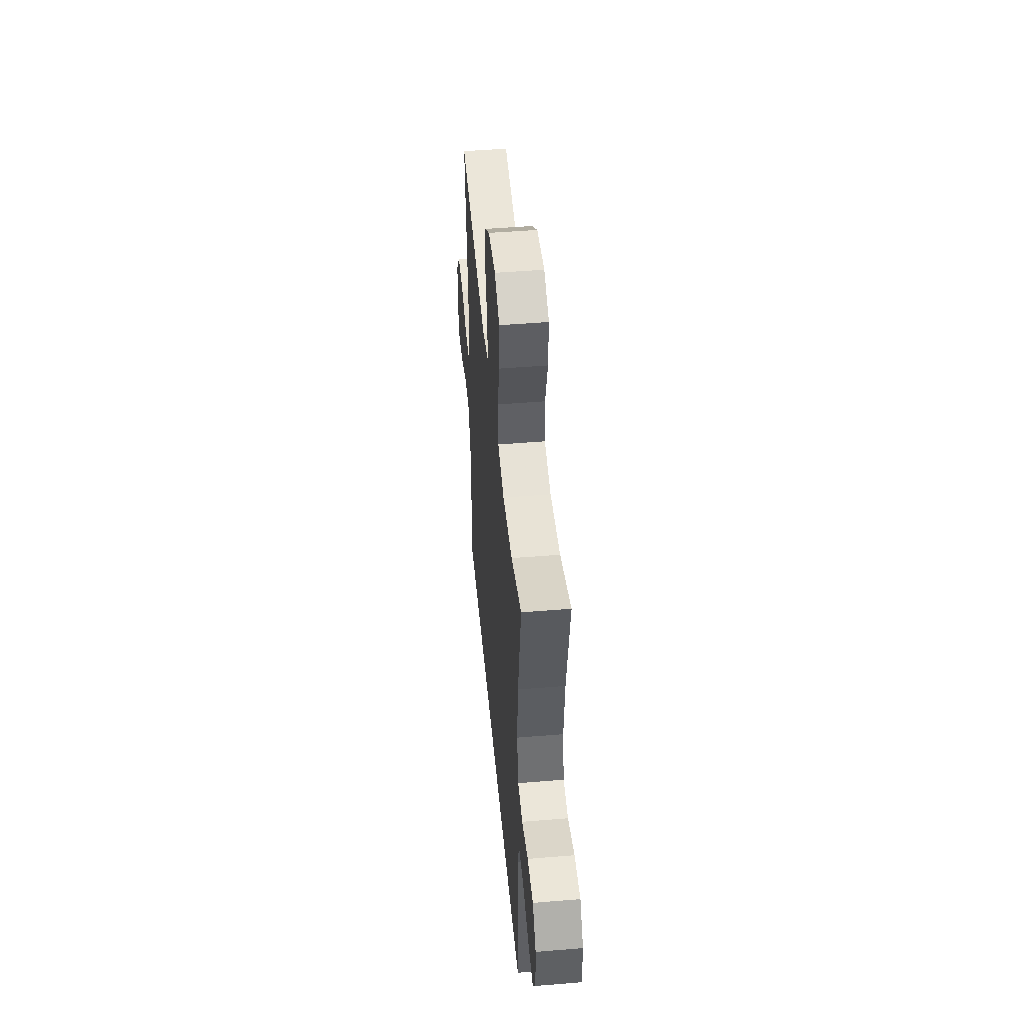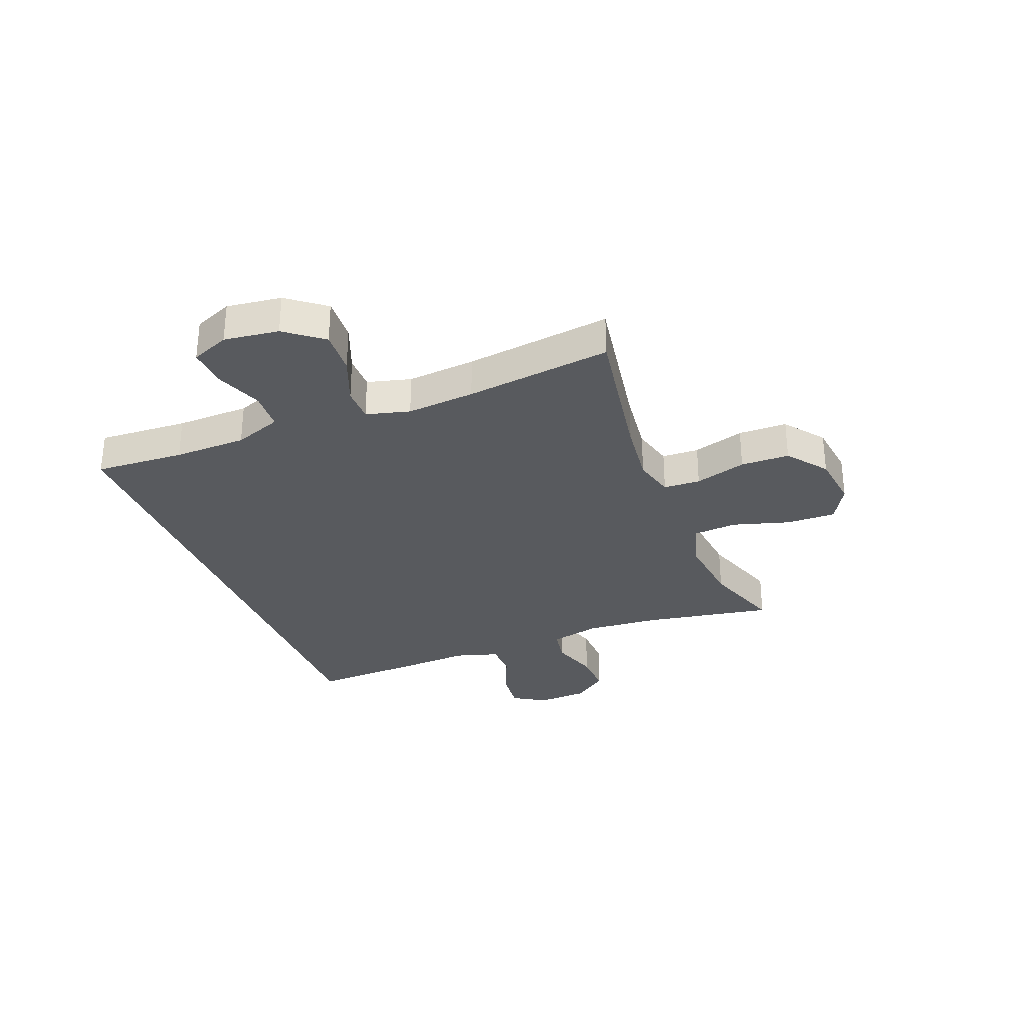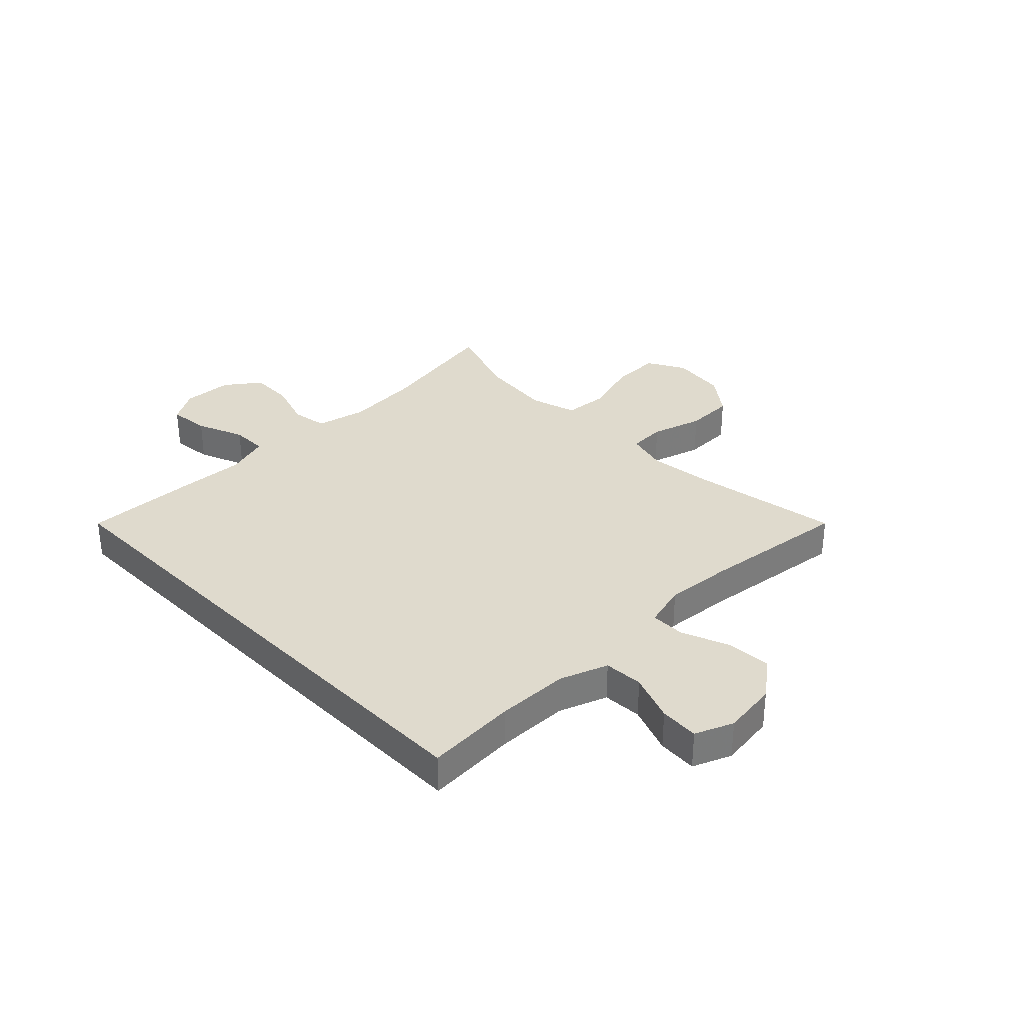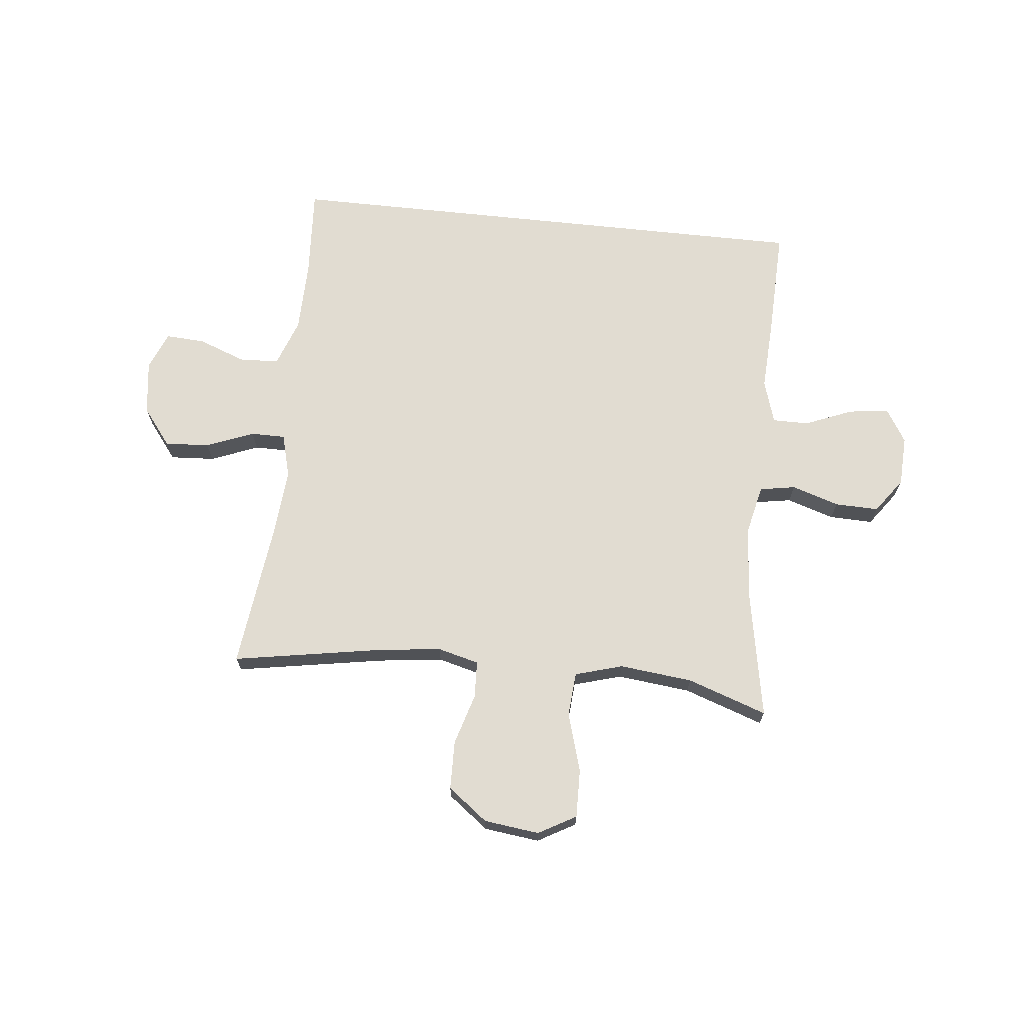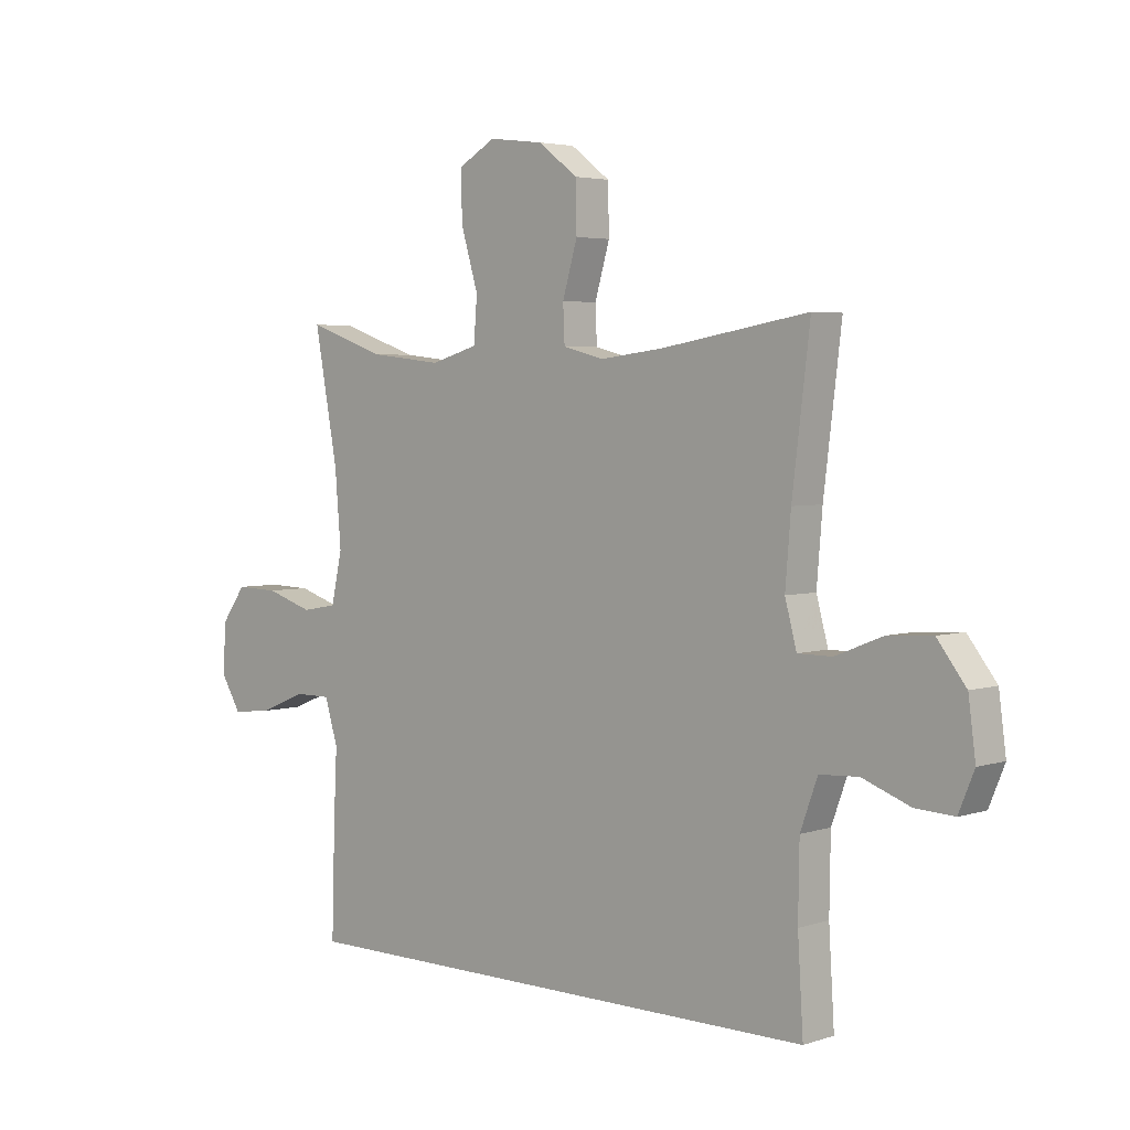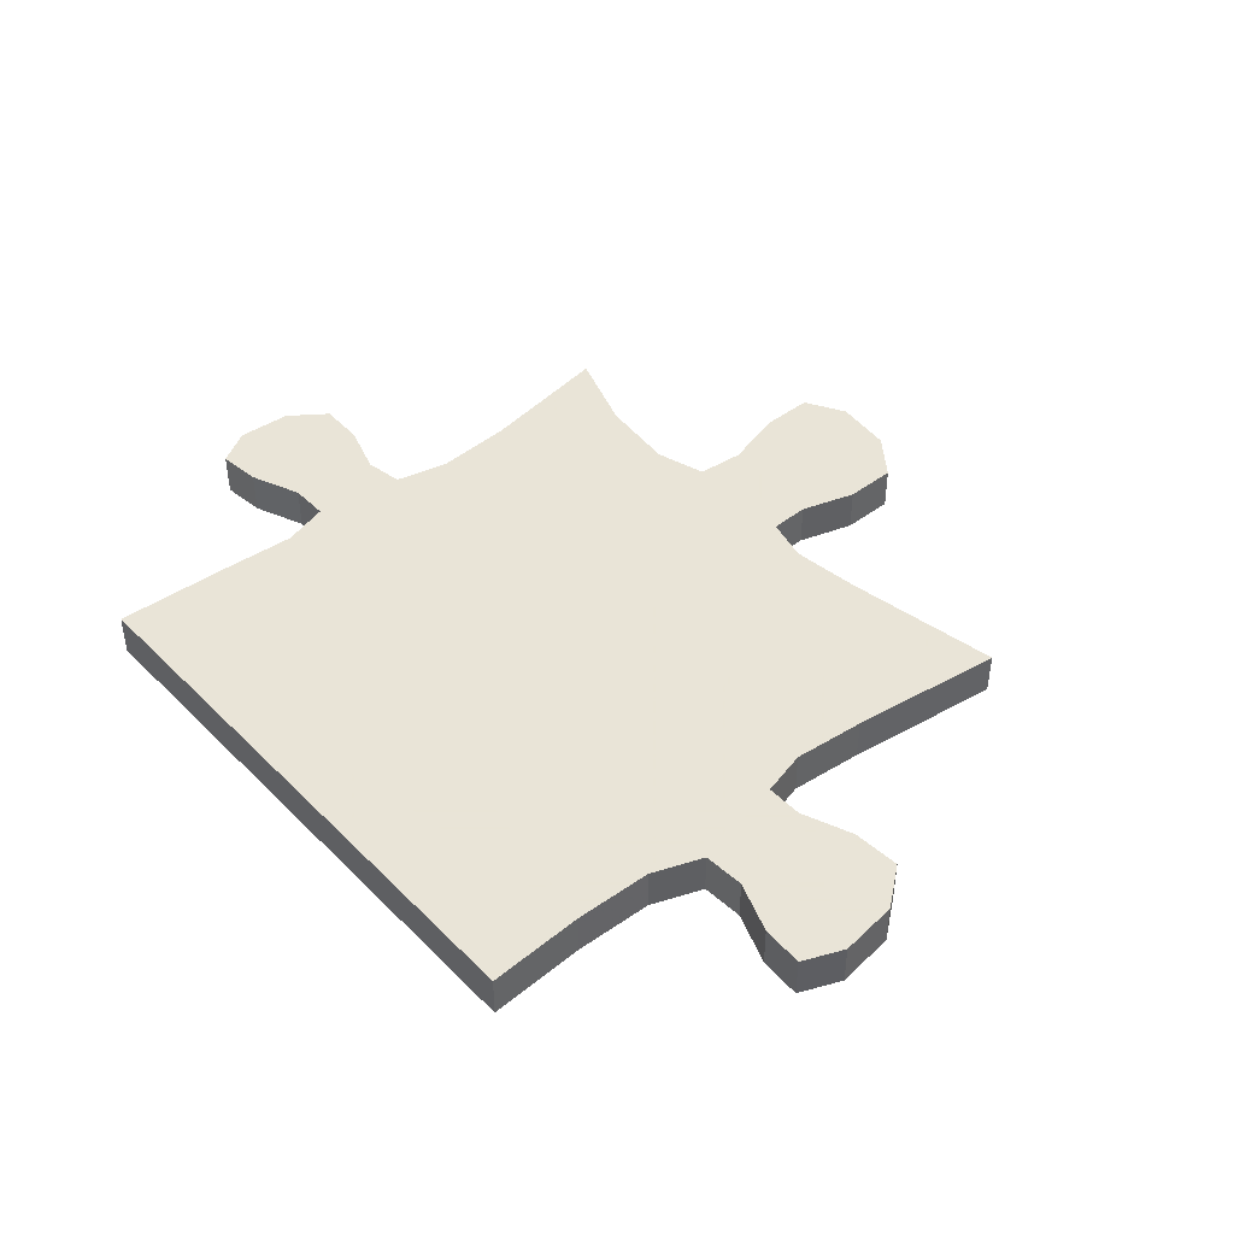
<metadata>
{"format":"obj","ext":"obj","renderer":"f3d","projection":"perspective","resolution":1024,"background":"white","views":[{"elev":48.0,"azim":84.7,"up":"+Z"},{"elev":-31.0,"azim":-68.4,"up":"+Y"},{"elev":32.9,"azim":-134.2,"up":"+Y"},{"elev":69.0,"azim":6.1,"up":"+Y"},{"elev":3.9,"azim":-136.8,"up":"+Z"},{"elev":42.8,"azim":-130.5,"up":"+Y"}]}
</metadata>
<code>
v 0.5 0.07 0.5
v 0.458 0.07 0.272
v 0.447 0.07 0.139
v 0.467 0.07 0.049
v 0.531 0.07 0.038
v 0.616 0.07 0.065
v 0.694 0.07 0.067
v 0.739 0.07 0.005
v 0.743 0.07 -0.085
v 0.707 0.07 -0.144
v 0.634 0.07 -0.136
v 0.549 0.07 -0.101
v 0.484 0.07 -0.101
v 0.46 0.07 -0.179
v 0.466 0.07 -0.301
v 0.472 0.07 -0.5
v -0.494 0.07 -0.5
v -0.484 0.07 -0.339
v -0.486 0.07 -0.209
v -0.517 0.07 -0.124
v -0.587 0.07 -0.12
v -0.673 0.07 -0.152
v -0.743 0.07 -0.156
v -0.771 0.07 -0.088
v -0.758 0.07 0.01
v -0.706 0.07 0.077
v -0.626 0.07 0.072
v -0.541 0.07 0.038
v -0.479 0.07 0.038
v -0.458 0.07 0.116
v -0.468 0.07 0.238
v -0.5 0.07 0.5
v -0.234 0.07 0.454
v -0.12 0.07 0.44
v -0.046 0.07 0.459
v -0.043 0.07 0.525
v -0.07 0.07 0.617
v -0.068 0.07 0.704
v 0.003 0.07 0.758
v 0.102 0.07 0.77
v 0.169 0.07 0.732
v 0.167 0.07 0.645
v 0.136 0.07 0.541
v 0.142 0.07 0.462
v 0.227 0.07 0.437
v 0.358 0.07 0.451
v 0.5 0 0.5
v 0.458 0 0.272
v 0.447 0 0.139
v 0.467 0 0.049
v 0.531 0 0.038
v 0.616 0 0.065
v 0.694 0 0.067
v 0.739 0 0.005
v 0.743 0 -0.085
v 0.707 0 -0.144
v 0.634 0 -0.136
v 0.549 0 -0.101
v 0.484 0 -0.101
v 0.46 0 -0.179
v 0.466 0 -0.301
v 0.472 0 -0.5
v -0.494 0 -0.5
v -0.484 0 -0.339
v -0.486 0 -0.209
v -0.517 0 -0.124
v -0.587 0 -0.12
v -0.673 0 -0.152
v -0.743 0 -0.156
v -0.771 0 -0.088
v -0.758 0 0.01
v -0.706 0 0.077
v -0.626 0 0.072
v -0.541 0 0.038
v -0.479 0 0.038
v -0.458 0 0.116
v -0.468 0 0.238
v -0.5 0 0.5
v -0.234 0 0.454
v -0.12 0 0.44
v -0.046 0 0.459
v -0.043 0 0.525
v -0.07 0 0.617
v -0.068 0 0.704
v 0.003 0 0.758
v 0.102 0 0.77
v 0.169 0 0.732
v 0.167 0 0.645
v 0.136 0 0.541
v 0.142 0 0.462
v 0.227 0 0.437
v 0.358 0 0.451
f 41 42 43
f 40 41 43
f 39 40 43
f 38 39 43
f 37 38 43
f 36 37 43
f 35 36 43 44
f 34 35 44 45
f 31 32 33
f 30 31 33 34
f 29 30 34 45
f 26 27 28
f 25 26 28
f 24 25 28
f 23 24 28
f 22 23 28
f 21 22 28
f 20 21 28 29
f 29 45 46
f 20 29 46
f 19 20 46
f 16 17 18
f 15 16 18
f 14 15 18
f 18 19 46
f 14 18 46
f 13 14 46
f 10 11 12
f 9 10 12
f 8 9 12
f 7 8 12
f 6 7 12
f 5 6 12
f 4 5 12 13
f 46 1 2
f 46 2 3
f 3 4 13 46
f 89 88 87
f 89 87 86
f 89 86 85
f 89 85 84
f 89 84 83
f 89 83 82
f 90 89 82 81
f 91 90 81 80
f 79 78 77
f 80 79 77 76
f 91 80 76 75
f 74 73 72
f 74 72 71
f 74 71 70
f 74 70 69
f 74 69 68
f 74 68 67
f 75 74 67 66
f 92 91 75
f 92 75 66
f 92 66 65
f 64 63 62
f 64 62 61
f 64 61 60
f 92 65 64
f 92 64 60
f 92 60 59
f 58 57 56
f 58 56 55
f 58 55 54
f 58 54 53
f 58 53 52
f 58 52 51
f 59 58 51 50
f 48 47 92
f 49 48 92
f 92 59 50 49
f 1 47 48 2
f 2 48 49 3
f 3 49 50 4
f 4 50 51 5
f 5 51 52 6
f 6 52 53 7
f 7 53 54 8
f 8 54 55 9
f 9 55 56 10
f 10 56 57 11
f 11 57 58 12
f 12 58 59 13
f 13 59 60 14
f 14 60 61 15
f 15 61 62 16
f 16 62 63 17
f 17 63 64 18
f 18 64 65 19
f 19 65 66 20
f 20 66 67 21
f 21 67 68 22
f 22 68 69 23
f 23 69 70 24
f 24 70 71 25
f 25 71 72 26
f 26 72 73 27
f 27 73 74 28
f 28 74 75 29
f 29 75 76 30
f 30 76 77 31
f 31 77 78 32
f 32 78 79 33
f 33 79 80 34
f 34 80 81 35
f 35 81 82 36
f 36 82 83 37
f 37 83 84 38
f 38 84 85 39
f 39 85 86 40
f 40 86 87 41
f 41 87 88 42
f 42 88 89 43
f 43 89 90 44
f 44 90 91 45
f 45 91 92 46
f 46 92 47 1

</code>
